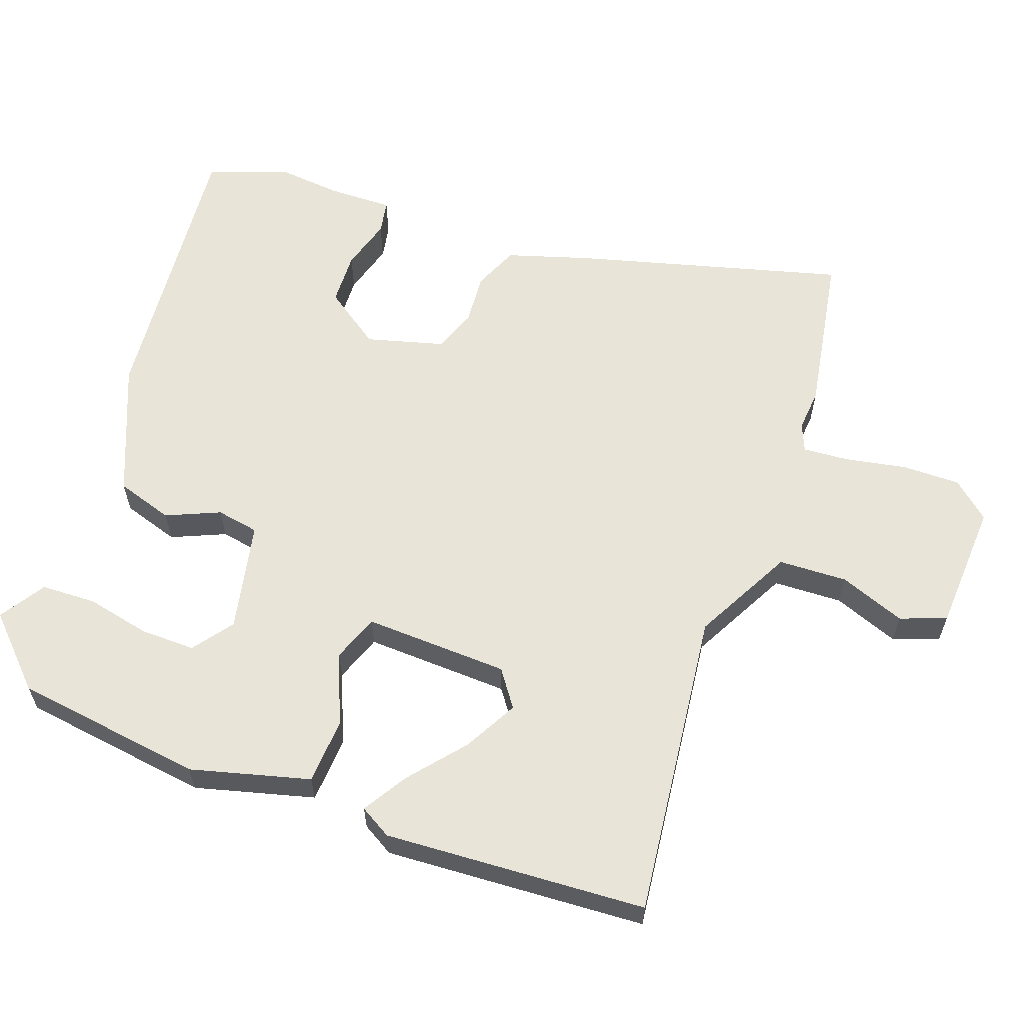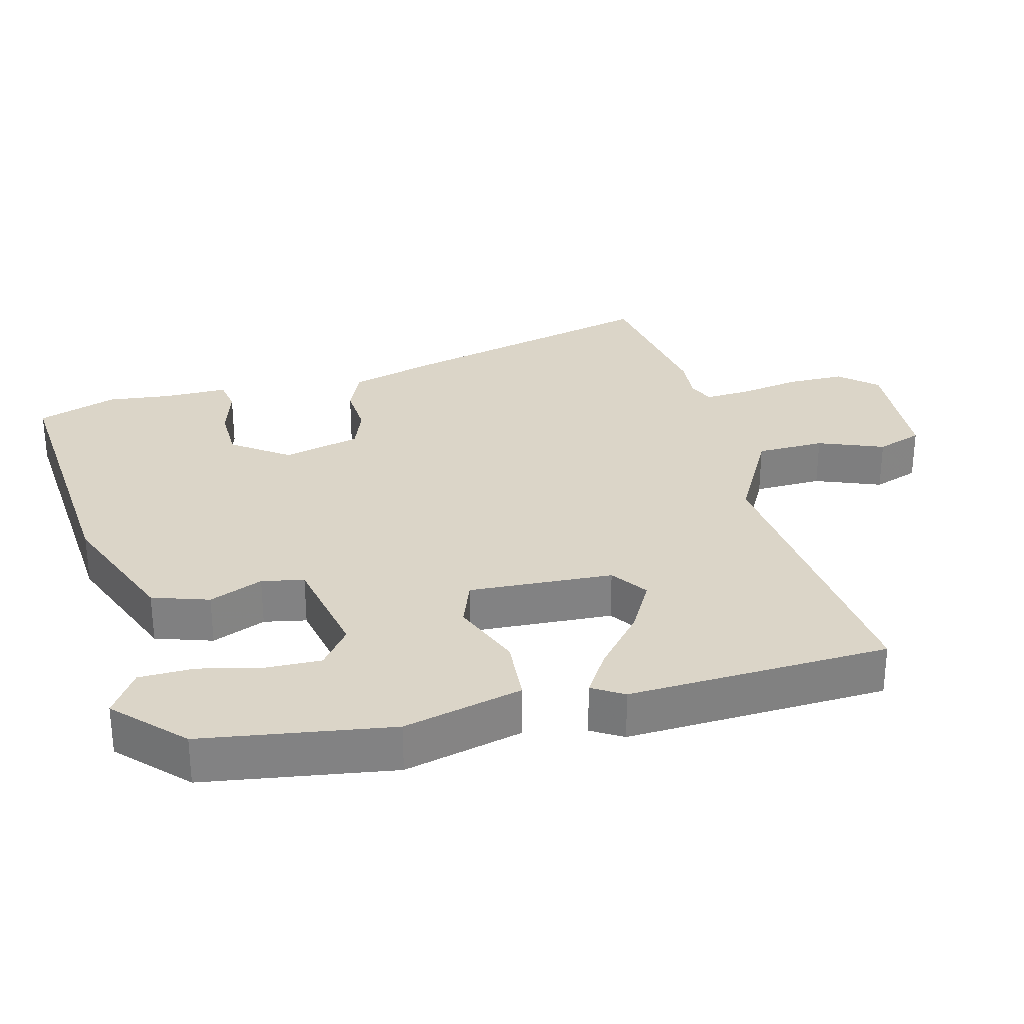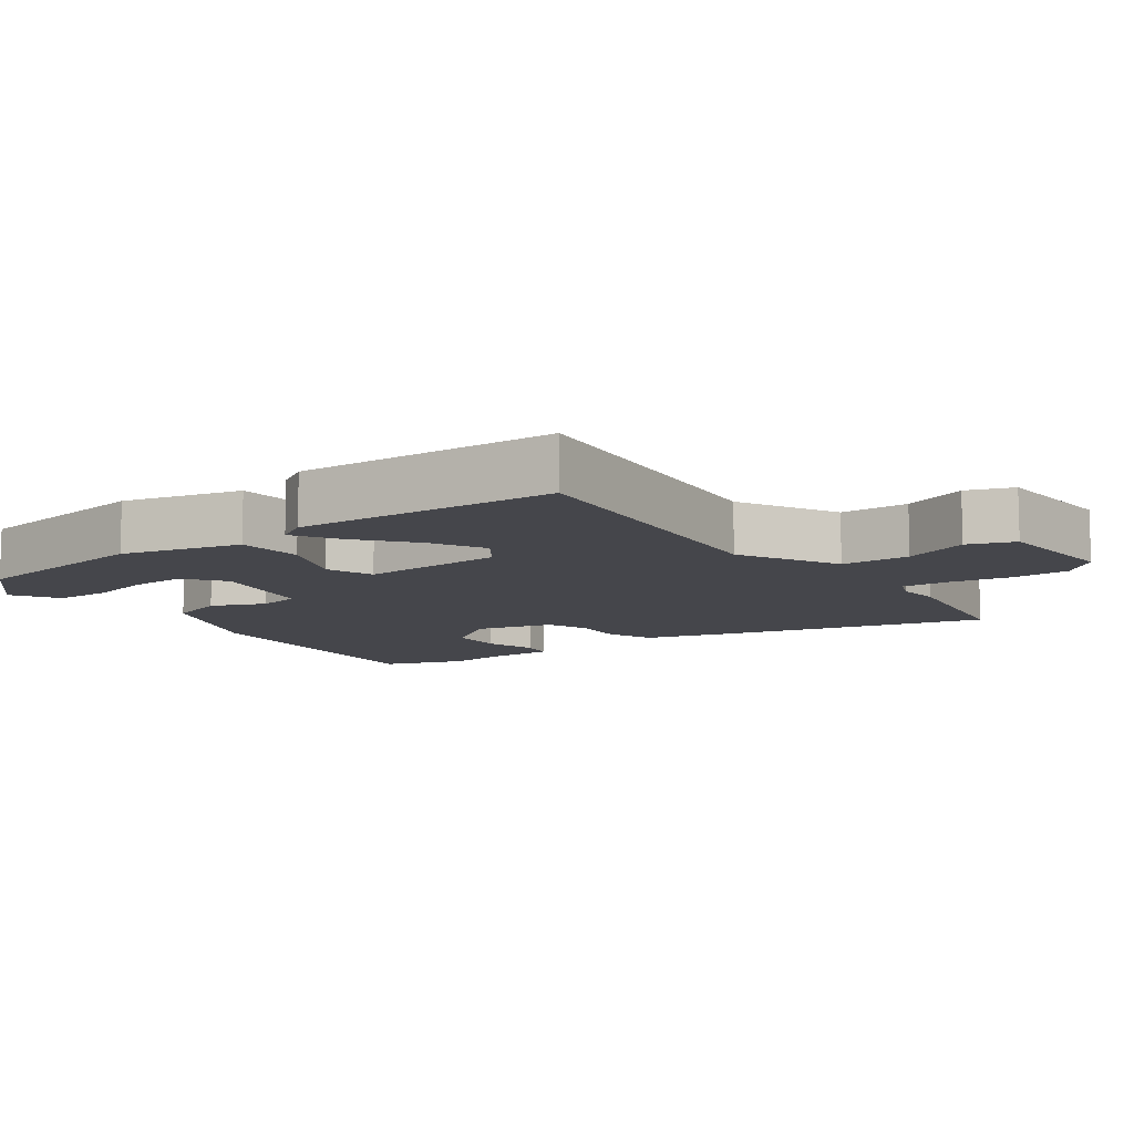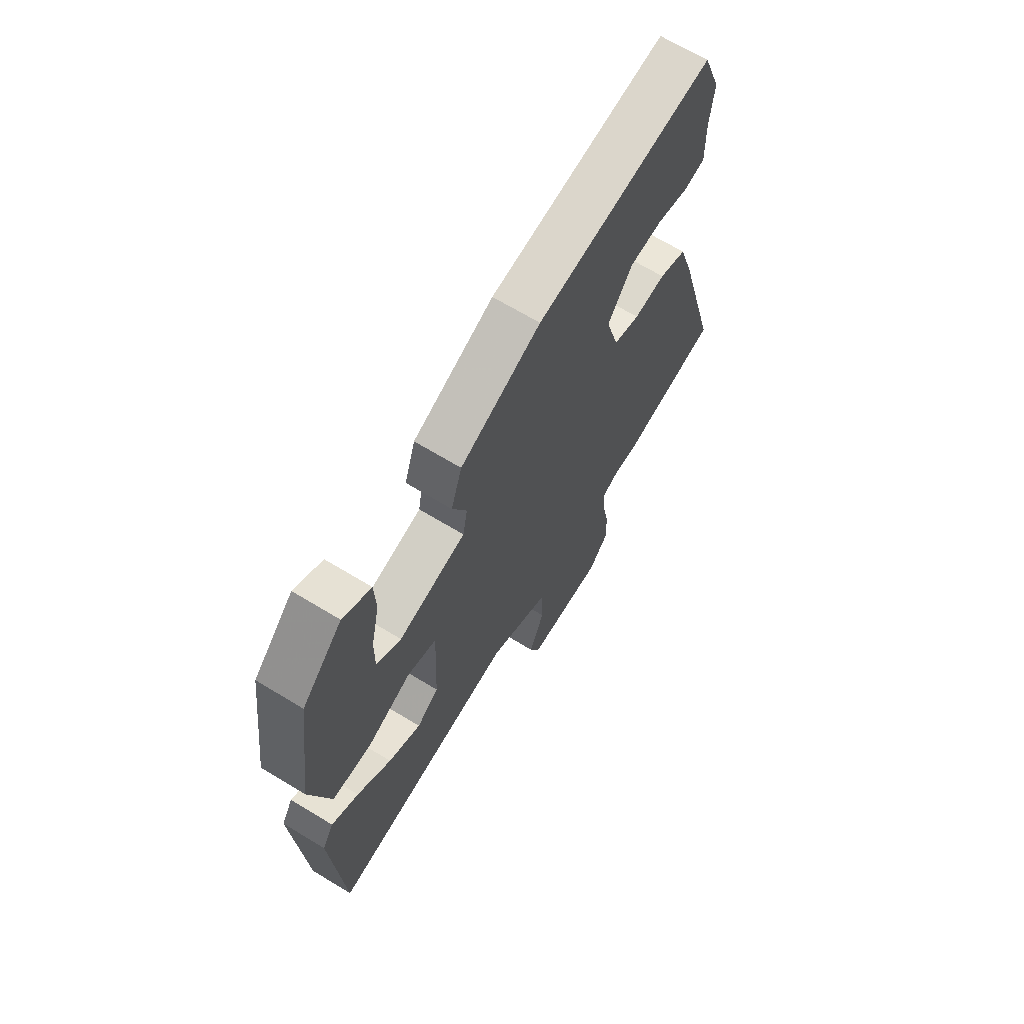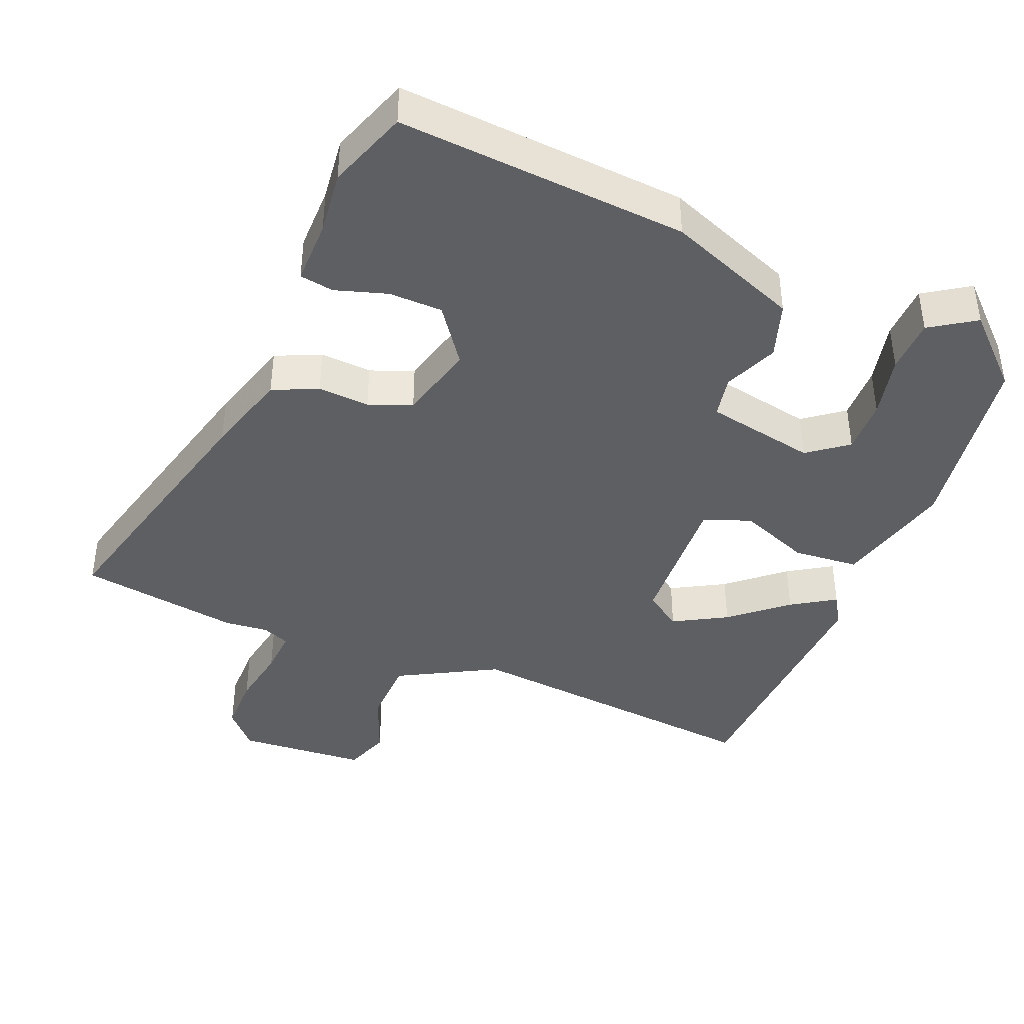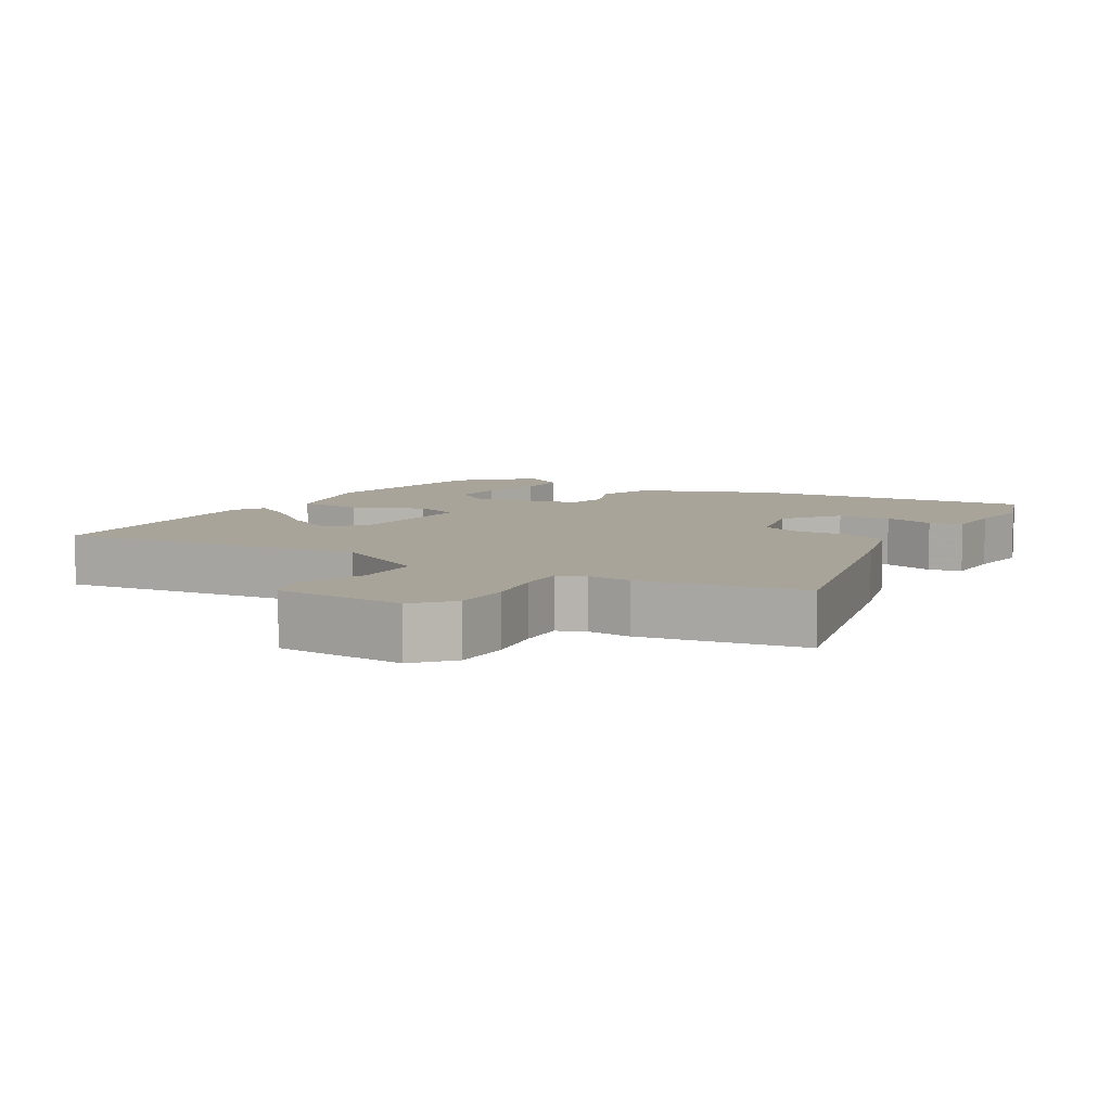
<metadata>
{"format":"obj","ext":"obj","renderer":"f3d","projection":"perspective","resolution":1024,"background":"white","views":[{"elev":60.6,"azim":109.9,"up":"+Y"},{"elev":29.5,"azim":76.4,"up":"+Y"},{"elev":-10.0,"azim":126.5,"up":"+Y"},{"elev":68.1,"azim":121.2,"up":"+Z"},{"elev":-41.0,"azim":-21.3,"up":"+Y"},{"elev":7.3,"azim":-148.4,"up":"+Y"}]}
</metadata>
<code>
v 0.5 0.07 0.437
v 0.538 0.07 0.16
v 0.492 0.07 -0.013
v 0.396 0.07 -0.019
v 0.293 0.07 0.024
v 0.224 0.07 -0.001
v 0.232 0.07 -0.212
v 0.285 0.07 -0.25
v 0.363 0.07 -0.208
v 0.444 0.07 -0.141
v 0.508 0.07 -0.102
v 0.535 0.07 -0.148
v 0.512 0.07 -0.53
v 0.061 0.07 -0.477
v -0.084 0.07 -0.553
v -0.088 0.07 -0.653
v -0.052 0.07 -0.749
v -0.077 0.07 -0.816
v -0.266 0.07 -0.826
v -0.313 0.07 -0.772
v -0.312 0.07 -0.687
v -0.295 0.07 -0.598
v -0.29 0.07 -0.531
v -0.33 0.07 -0.514
v -0.393 0.07 -0.519
v -0.628 0.07 -0.478
v -0.523 0.07 -0.09
v -0.485 0.07 0.033
v -0.419 0.07 0.061
v -0.344 0.07 0.055
v -0.281 0.07 0.078
v -0.25 0.07 0.191
v -0.308 0.07 0.274
v -0.386 0.07 0.277
v -0.462 0.07 0.255
v -0.511 0.07 0.264
v -0.509 0.07 0.358
v -0.518 0.07 0.451
v -0.475 0.07 0.568
v -0.055 0.07 0.529
v 0.136 0.07 0.45
v 0.162 0.07 0.367
v 0.128 0.07 0.289
v 0.139 0.07 0.227
v 0.299 0.07 0.193
v 0.357 0.07 0.236
v 0.356 0.07 0.316
v 0.336 0.07 0.409
v 0.339 0.07 0.489
v 0.405 0.07 0.531
v 0.5 0 0.437
v 0.538 0 0.16
v 0.492 0 -0.013
v 0.396 0 -0.019
v 0.293 0 0.024
v 0.224 0 -0.001
v 0.232 0 -0.212
v 0.285 0 -0.25
v 0.363 0 -0.208
v 0.444 0 -0.141
v 0.508 0 -0.102
v 0.535 0 -0.148
v 0.512 0 -0.53
v 0.061 0 -0.477
v -0.084 0 -0.553
v -0.088 0 -0.653
v -0.052 0 -0.749
v -0.077 0 -0.816
v -0.266 0 -0.826
v -0.313 0 -0.772
v -0.312 0 -0.687
v -0.295 0 -0.598
v -0.29 0 -0.531
v -0.33 0 -0.514
v -0.393 0 -0.519
v -0.628 0 -0.478
v -0.523 0 -0.09
v -0.485 0 0.033
v -0.419 0 0.061
v -0.344 0 0.055
v -0.281 0 0.078
v -0.25 0 0.191
v -0.308 0 0.274
v -0.386 0 0.277
v -0.462 0 0.255
v -0.511 0 0.264
v -0.509 0 0.358
v -0.518 0 0.451
v -0.475 0 0.568
v -0.055 0 0.529
v 0.136 0 0.45
v 0.162 0 0.367
v 0.128 0 0.289
v 0.139 0 0.227
v 0.299 0 0.193
v 0.357 0 0.236
v 0.356 0 0.316
v 0.336 0 0.409
v 0.339 0 0.489
v 0.405 0 0.531
f 1 2 3
f 50 1 3
f 49 50 3
f 48 49 3
f 47 48 3
f 46 47 3 4
f 45 46 4 5
f 44 45 5 6
f 41 42 43
f 40 41 43
f 39 40 43
f 38 39 43
f 37 38 43
f 37 43 44
f 34 35 36 37
f 33 34 37
f 33 37 44
f 44 6 7
f 33 44 7
f 32 33 7
f 28 29 30
f 27 28 30
f 26 27 30
f 25 26 30
f 24 25 30
f 23 24 30 31
f 20 21 22
f 19 20 22
f 18 19 22
f 17 18 22
f 16 17 22
f 15 16 22 23
f 31 32 7
f 23 31 7
f 15 23 7
f 14 15 7
f 12 13 14
f 11 12 14
f 10 11 14
f 9 10 14
f 14 7 8
f 8 9 14
f 53 52 51
f 53 51 100
f 53 100 99
f 53 99 98
f 53 98 97
f 54 53 97 96
f 55 54 96 95
f 56 55 95 94
f 93 92 91
f 93 91 90
f 93 90 89
f 93 89 88
f 93 88 87
f 94 93 87
f 87 86 85 84
f 87 84 83
f 94 87 83
f 57 56 94
f 57 94 83
f 57 83 82
f 80 79 78
f 80 78 77
f 80 77 76
f 80 76 75
f 80 75 74
f 81 80 74 73
f 72 71 70
f 72 70 69
f 72 69 68
f 72 68 67
f 72 67 66
f 73 72 66 65
f 57 82 81
f 57 81 73
f 57 73 65
f 57 65 64
f 64 63 62
f 64 62 61
f 64 61 60
f 64 60 59
f 58 57 64
f 64 59 58
f 1 51 52 2
f 2 52 53 3
f 3 53 54 4
f 4 54 55 5
f 5 55 56 6
f 6 56 57 7
f 7 57 58 8
f 8 58 59 9
f 9 59 60 10
f 10 60 61 11
f 11 61 62 12
f 12 62 63 13
f 13 63 64 14
f 14 64 65 15
f 15 65 66 16
f 16 66 67 17
f 17 67 68 18
f 18 68 69 19
f 19 69 70 20
f 20 70 71 21
f 21 71 72 22
f 22 72 73 23
f 23 73 74 24
f 24 74 75 25
f 25 75 76 26
f 26 76 77 27
f 27 77 78 28
f 28 78 79 29
f 29 79 80 30
f 30 80 81 31
f 31 81 82 32
f 32 82 83 33
f 33 83 84 34
f 34 84 85 35
f 35 85 86 36
f 36 86 87 37
f 37 87 88 38
f 38 88 89 39
f 39 89 90 40
f 40 90 91 41
f 41 91 92 42
f 42 92 93 43
f 43 93 94 44
f 44 94 95 45
f 45 95 96 46
f 46 96 97 47
f 47 97 98 48
f 48 98 99 49
f 49 99 100 50
f 50 100 51 1

</code>
